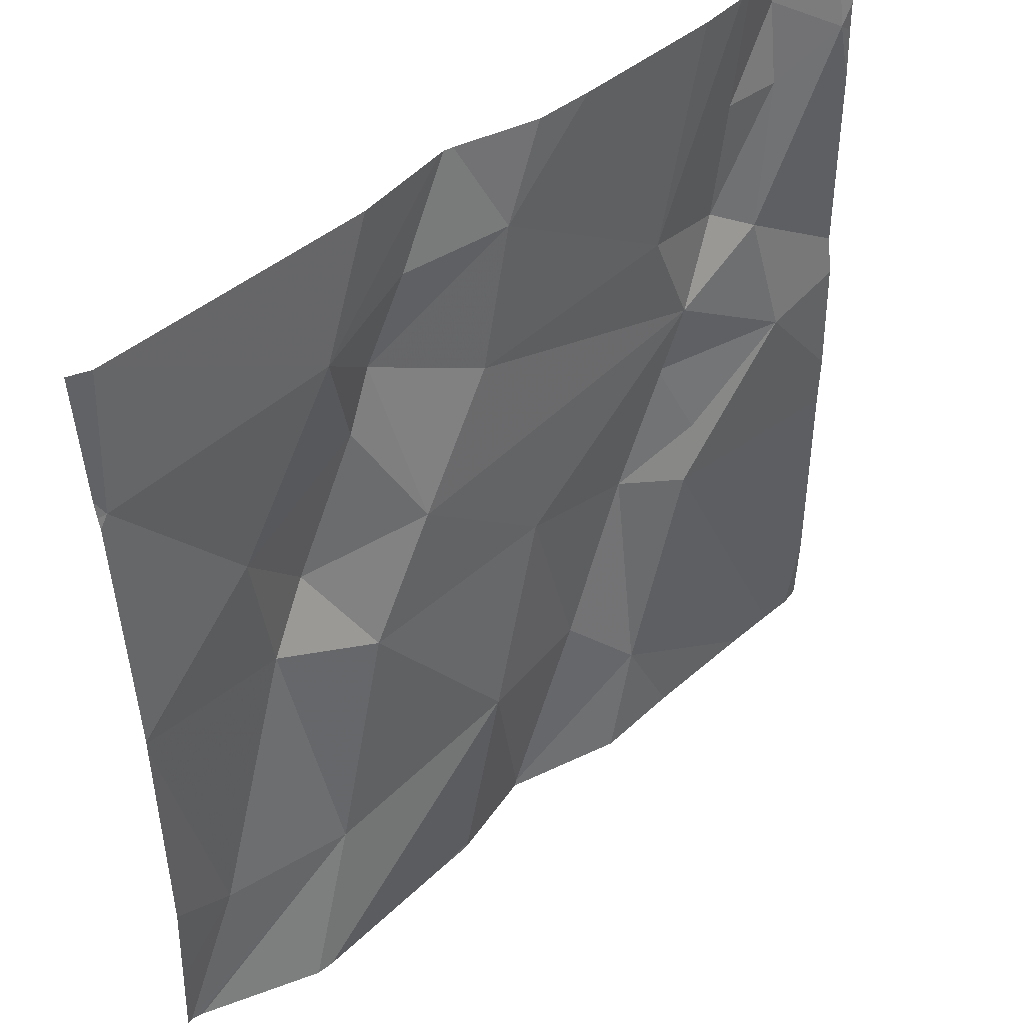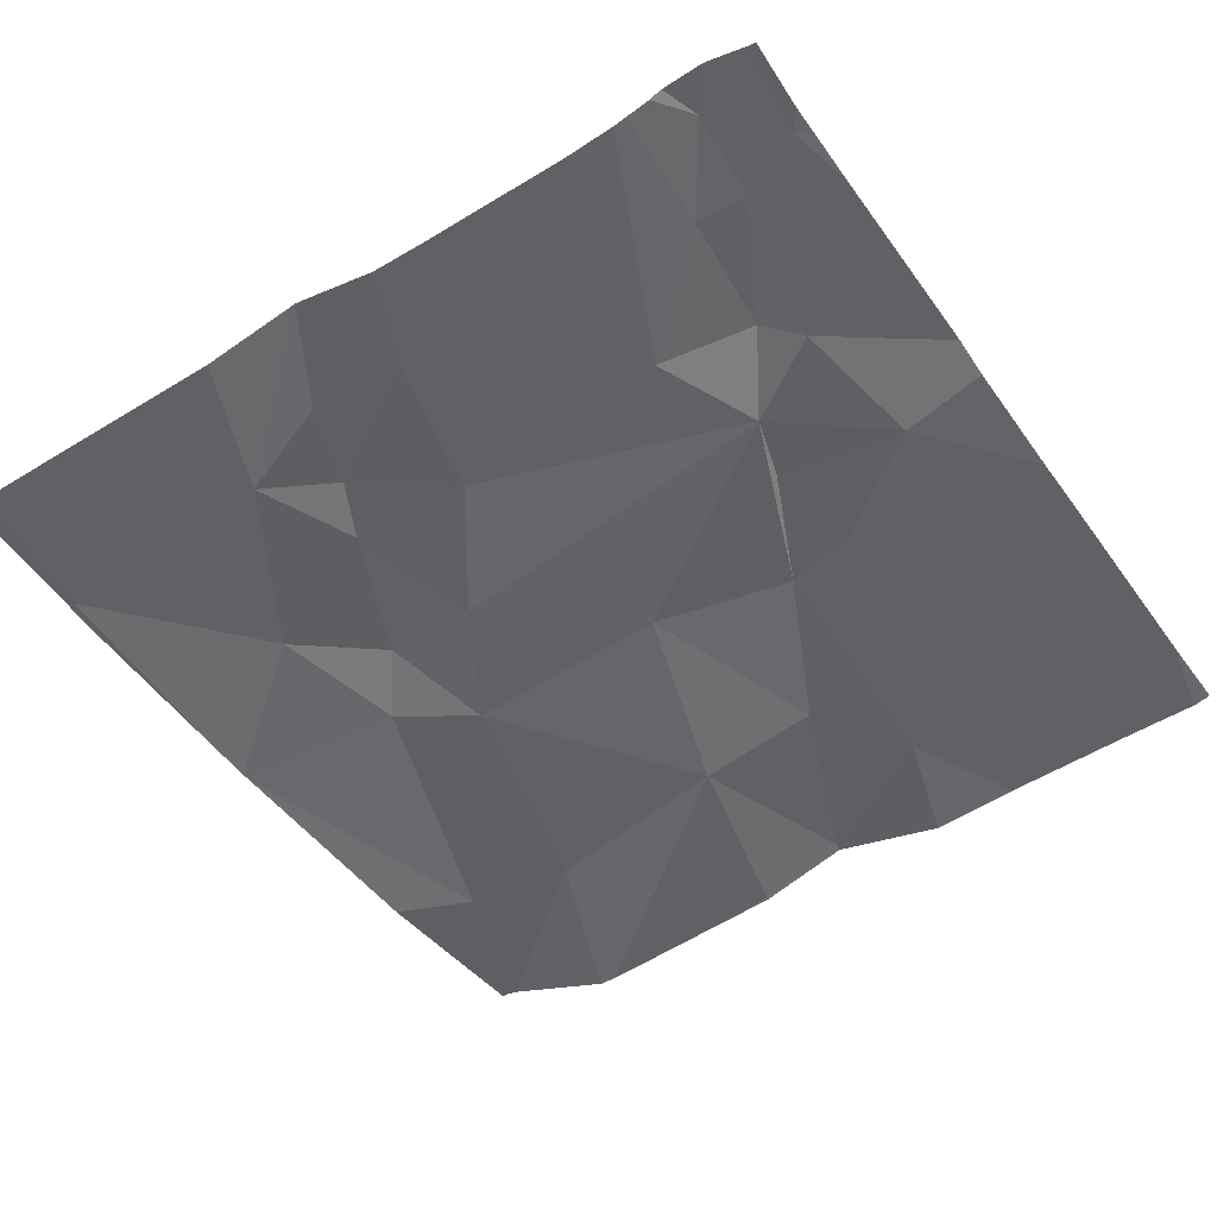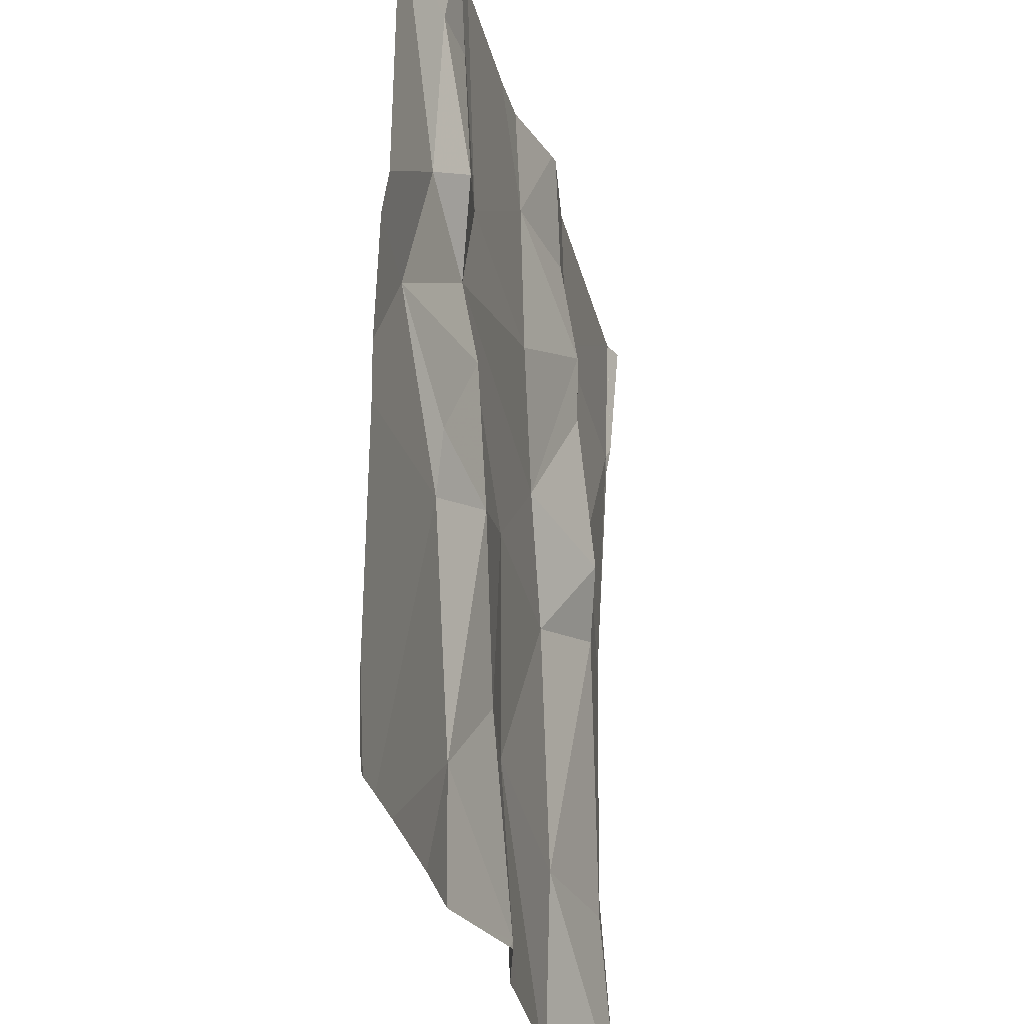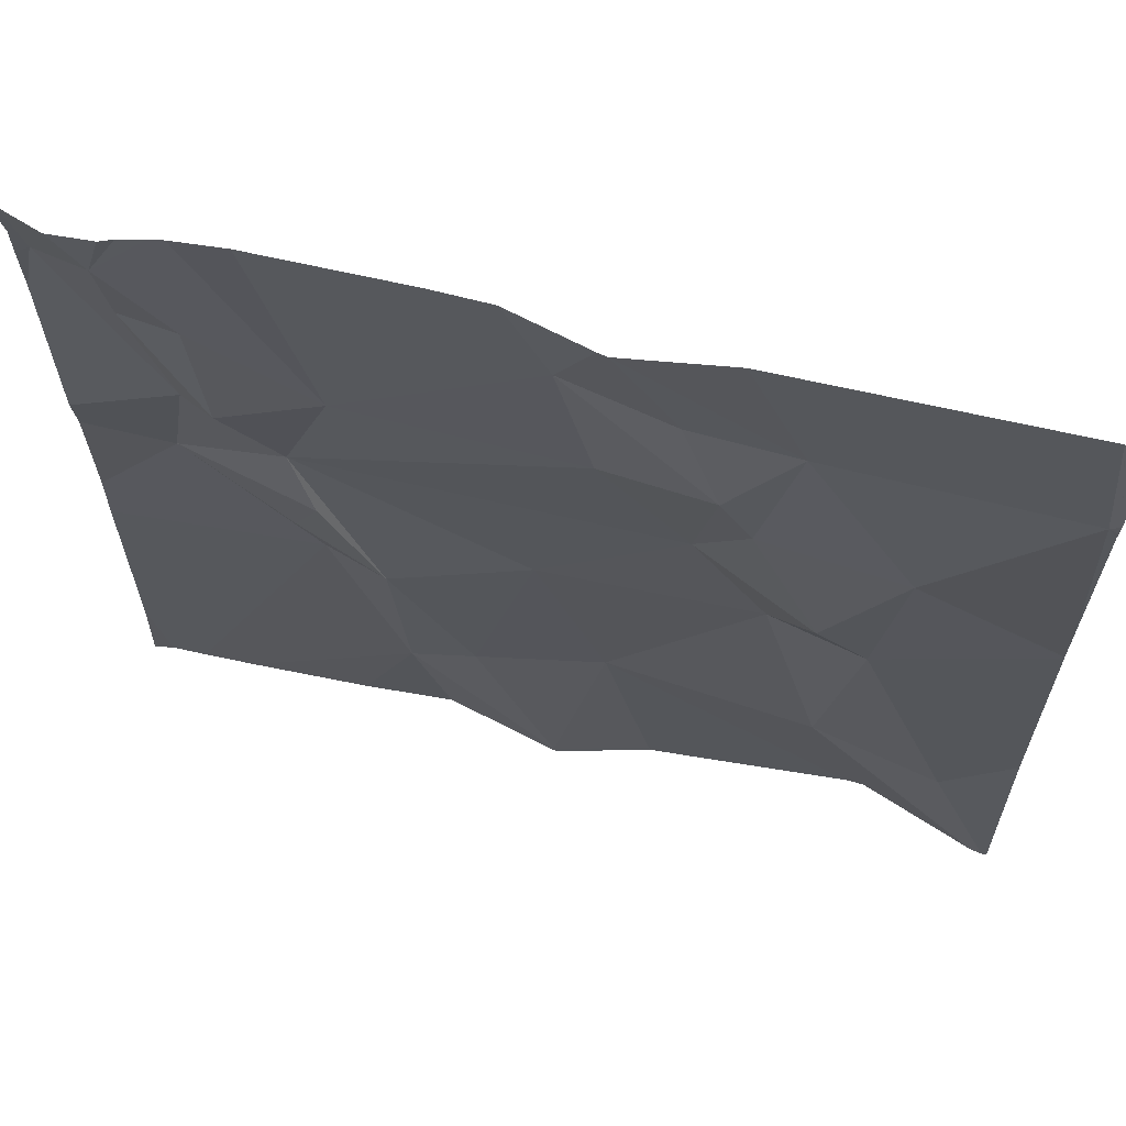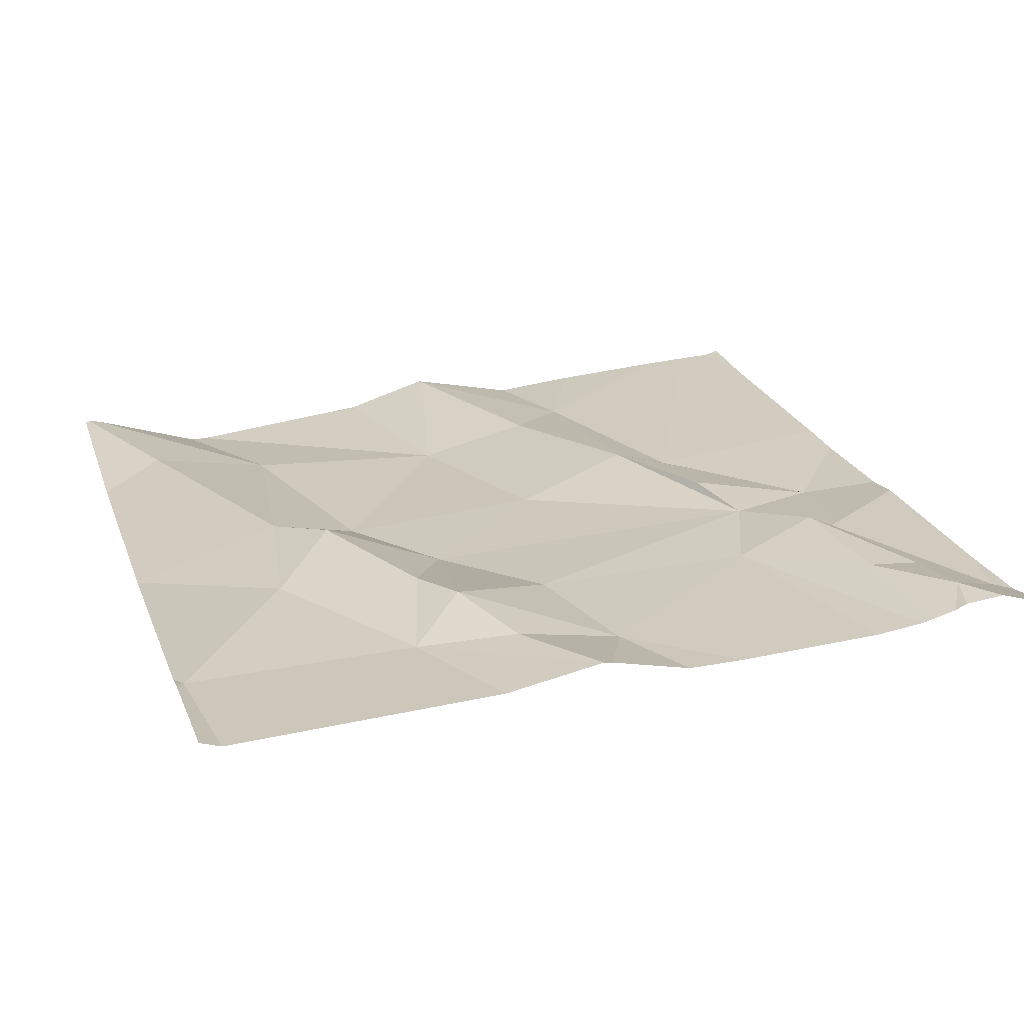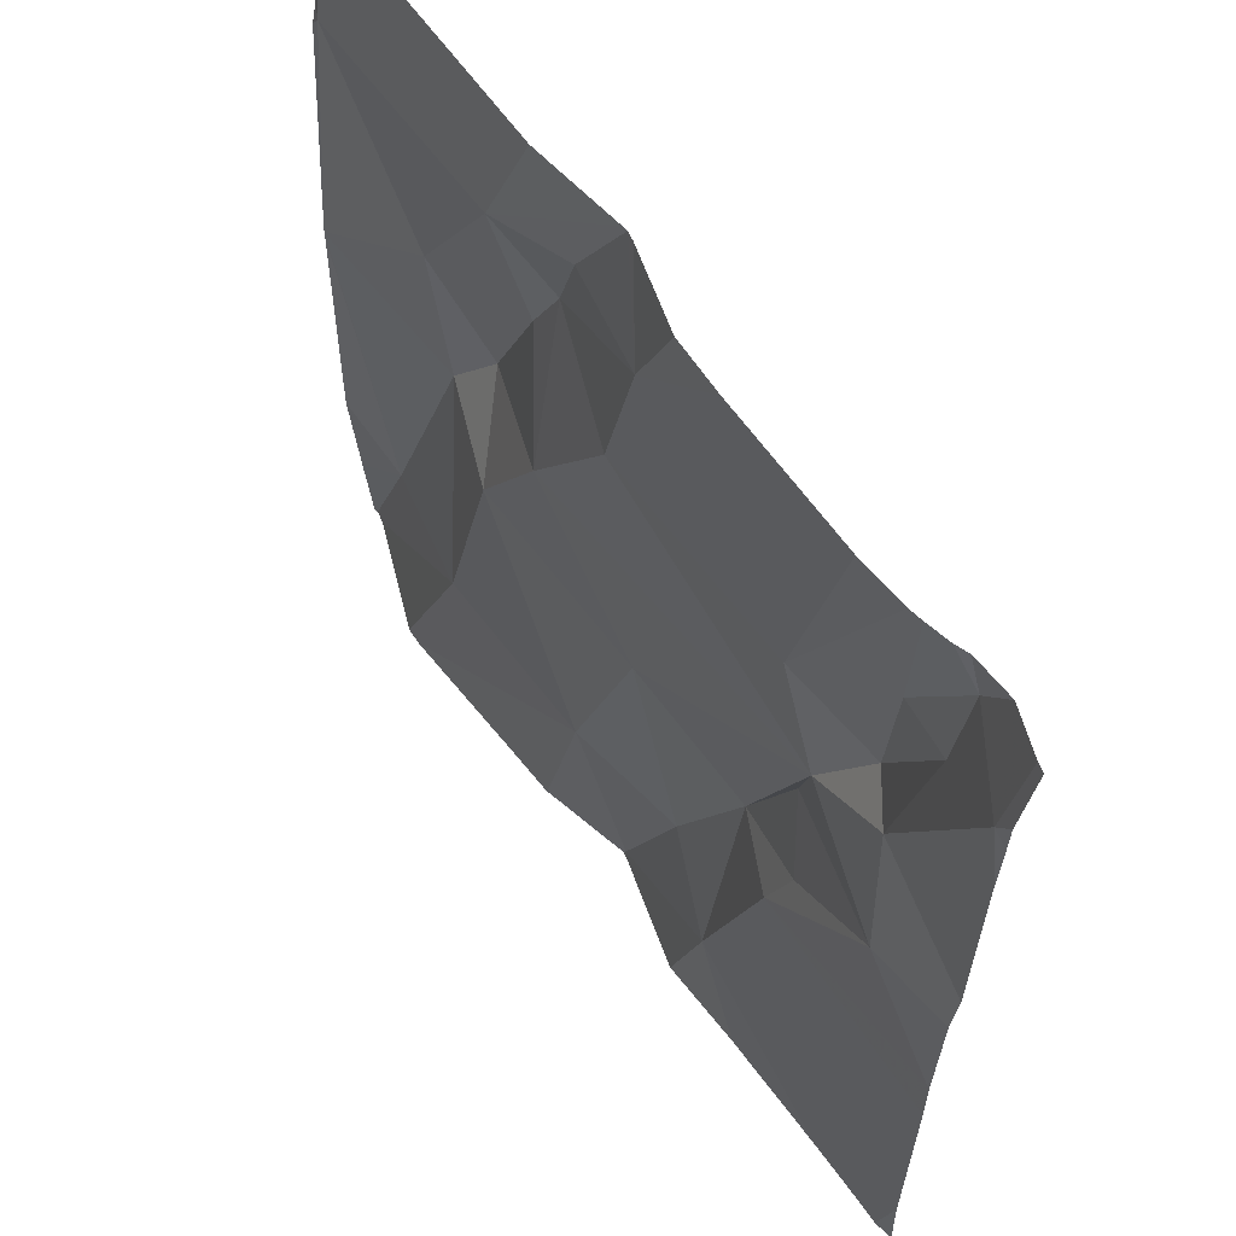
<metadata>
{"format":"obj","ext":"obj","renderer":"f3d","projection":"perspective","resolution":1024,"background":"white","views":[{"elev":46.3,"azim":138.5,"up":"+Y"},{"elev":-46.7,"azim":-146.2,"up":"+Z"},{"elev":-28.2,"azim":-75.5,"up":"+Y"},{"elev":64.2,"azim":15.2,"up":"+Y"},{"elev":24.4,"azim":162.6,"up":"+Z"},{"elev":60.9,"azim":-122.7,"up":"+Y"}]}
</metadata>
<code>
v -76.76 291.5 501
v -76.7 291.5 501
v -76.34 290.6 500.9
v -76.44 291.4 501
v -76.32 291.4 501
v -75.96 291.4 500.9
v -75.97 290.6 500.9
v -75.96 290.6 500.9
v -76.81 291.1 500.9
v -75.95 291.4 500.9
v -75.95 291.1 500.9
v -76.61 291 501
v -76.68 291 500.9
v -76.7 291 500.9
v -76.79 291.3 501
v -75.98 291.5 501
v -76.48 291.5 501
v -76.46 291 500.9
v -76.69 291.2 501
v -76.52 290.8 500.9
v -76.39 290.8 500.9
v -76.44 290.6 500.9
v -76.6 290.7 500.9
v -76.03 290.8 500.9
v -76.13 291.1 501
v -76.57 290.6 500.9
v -76.23 291 500.9
v -76.18 291.1 501
v -76.4 291.3 500.9
v -76.31 291.2 500.9
v -76.1 291.2 501
v -76.22 291.4 501
v -76.28 291.3 501
v -76.64 291.3 501
v -76.25 291.3 501
v -76.82 291.4 501
v -76.89 291.5 501
v -75.95 291.1 500.9
v -75.95 291.4 500.9
v -76.54 291.5 501
v -75.95 291.1 500.9
v -75.98 291.5 501
v -76.38 291.5 501
v -76.44 290.6 500.9
v -76.17 290.8 500.9
v -76.34 290.6 500.9
v -76.29 290.6 500.9
v -75.96 290.7 500.9
v -76.67 291.1 501
v -76.74 291.3 501
v -76.33 290.6 500.9
v -76.76 291.4 501
v -76.82 291.5 501
v -76.91 291 500.9
v -76.91 291.1 500.9
v -76.91 291.2 501
v -76.91 291.4 501
v -76.91 291.4 501
v -76.39 291.5 501
v -76.91 290.6 500.9
v -76.91 290.7 500.9
v -76.91 290.9 500.9
v -76.91 291.5 501
v -76.28 291.5 501
v -75.95 290.7 500.9
v -75.95 290.6 500.9
v -75.95 290.7 500.9
v -76.77 291.5 501
v -75.95 291.2 500.9
v -75.95 291.4 500.9
v -75.95 290.8 500.9
v -76.12 290.6 500.9
v -76.1 290.6 500.9
v -76.44 290.6 500.9
v -76.66 290.6 500.9
v -76.79 290.6 500.9
v -76.85 290.6 500.9
v -75.97 290.6 500.9
v -75.95 290.6 500.9
v -76.9 290.6 500.9
v -76.91 290.6 500.9
v -76.89 290.6 500.9
v -75.95 290.6 500.9
v -76.38 291.5 501
v -76.79 291.5 501
v -76.85 291.5 501
v -76.81 291.5 501
v -76.9 291.5 501
v -75.98 291.5 501
v -76.91 291.5 501
v -76.91 291.5 501
v -75.95 291.5 501
f 4 5 43
f 74 22 44
f 65 48 66
f 13 12 14
f 55 15 56
f 12 18 19
f 21 20 22
f 22 3 21
f 22 23 26
f 41 24 38
f 27 25 28
f 30 29 19
f 32 31 6
f 32 6 42
f 5 4 33
f 31 25 41
f 15 9 19
f 4 34 29
f 4 29 33
f 30 35 33
f 29 30 33
f 15 36 37
f 32 5 33
f 56 37 57
f 86 53 87
f 85 53 68
f 21 3 47
f 45 21 72
f 84 32 64
f 73 45 72
f 46 22 74
f 45 27 21
f 22 20 23
f 48 24 8
f 12 49 14
f 6 31 11
f 19 50 15
f 42 39 89
f 45 25 27
f 32 33 35
f 18 30 19
f 34 19 29
f 27 28 30
f 30 28 35
f 2 4 40
f 28 31 35
f 21 27 18
f 68 52 1
f 12 13 23
f 76 13 77
f 24 25 45
f 35 31 32
f 23 20 12
f 64 32 16
f 19 34 50
f 12 20 18
f 72 21 47
f 52 34 1
f 43 32 84
f 25 31 28
f 19 49 12
f 49 19 9
f 61 13 62
f 9 13 14
f 27 30 18
f 9 14 49
f 13 9 54
f 24 48 67
f 8 24 45
f 20 21 18
f 8 45 78
f 50 52 36
f 53 52 68
f 50 34 52
f 37 53 86
f 15 50 36
f 36 52 53
f 37 36 53
f 54 9 55
f 40 4 17
f 11 31 41
f 55 9 15
f 38 24 71
f 56 15 37
f 57 37 58
f 7 45 73
f 46 3 22
f 58 37 63
f 17 4 59
f 41 25 24
f 61 60 80
f 10 6 70
f 77 61 82
f 62 13 54
f 63 37 88
f 39 6 10
f 44 22 26
f 26 23 75
f 66 48 79
f 67 48 65
f 1 34 2
f 51 3 46
f 69 6 11
f 2 34 4
f 70 6 69
f 47 3 51
f 71 24 67
f 75 23 76
f 16 32 42
f 76 23 13
f 42 6 39
f 77 13 61
f 78 45 7
f 79 48 8
f 59 4 43
f 80 60 81
f 43 5 32
f 82 61 80
f 83 66 79
f 87 53 85
f 88 37 86
f 89 39 92
f 90 63 88
f 91 63 90

</code>
